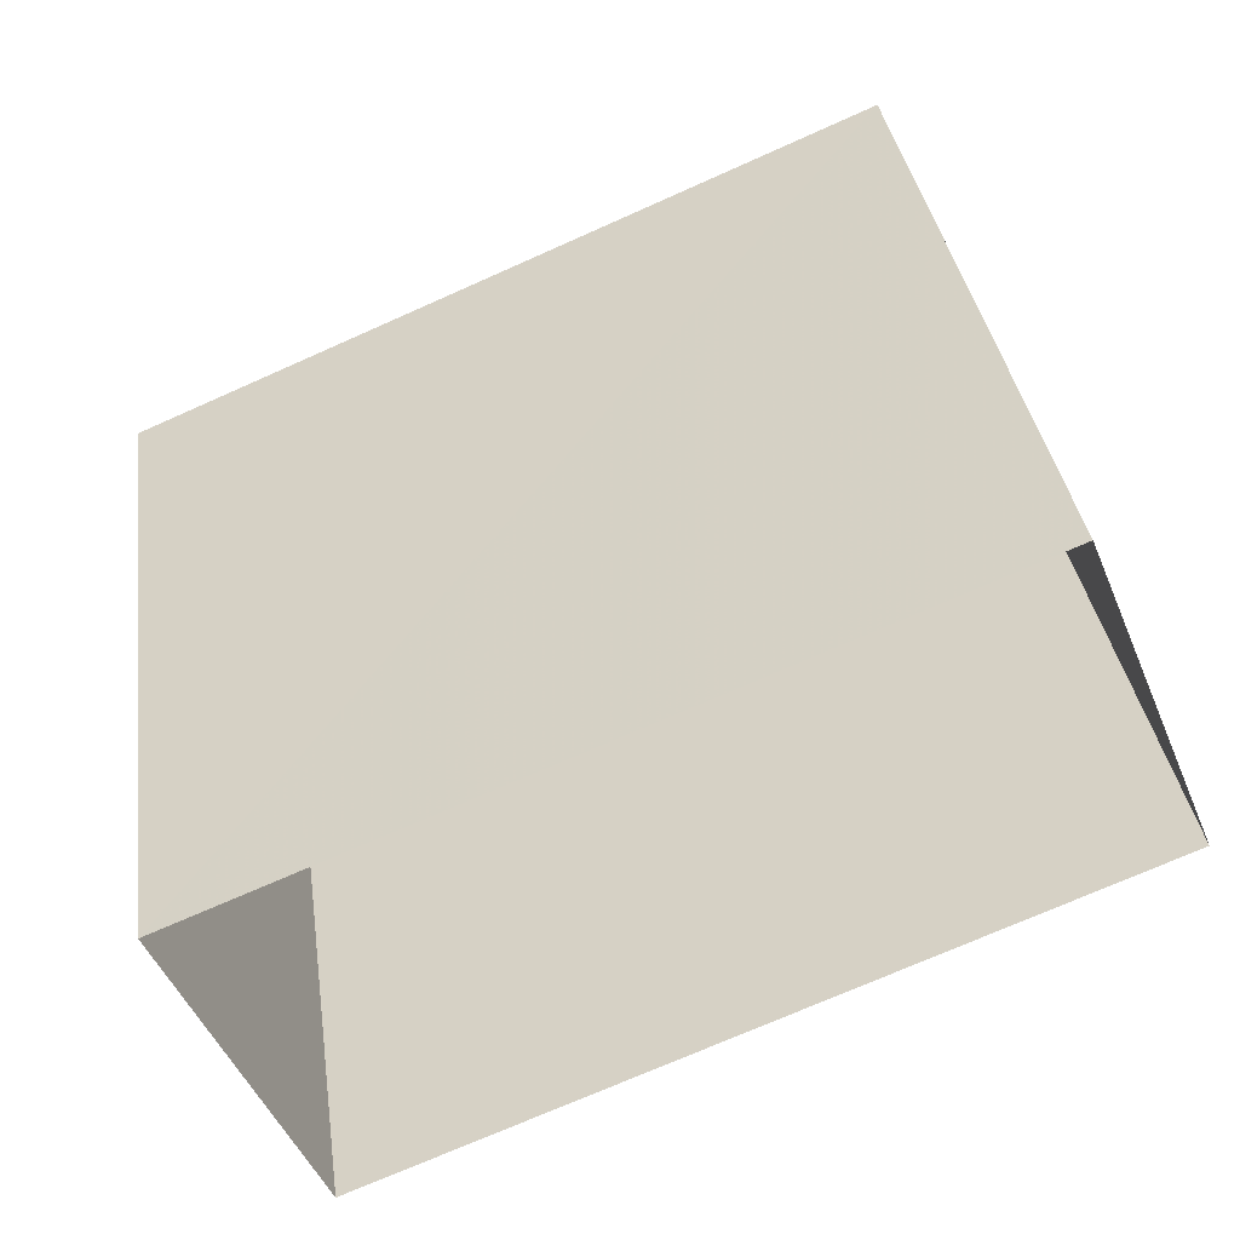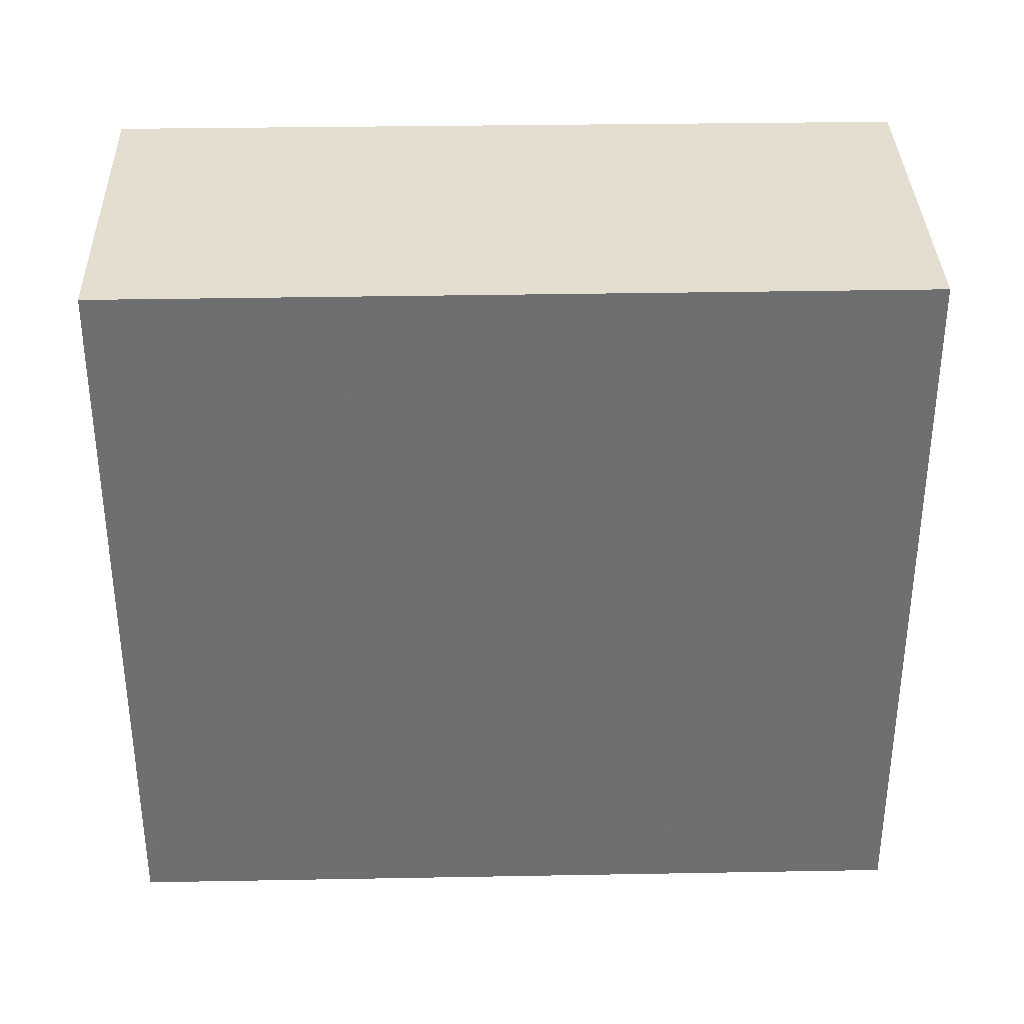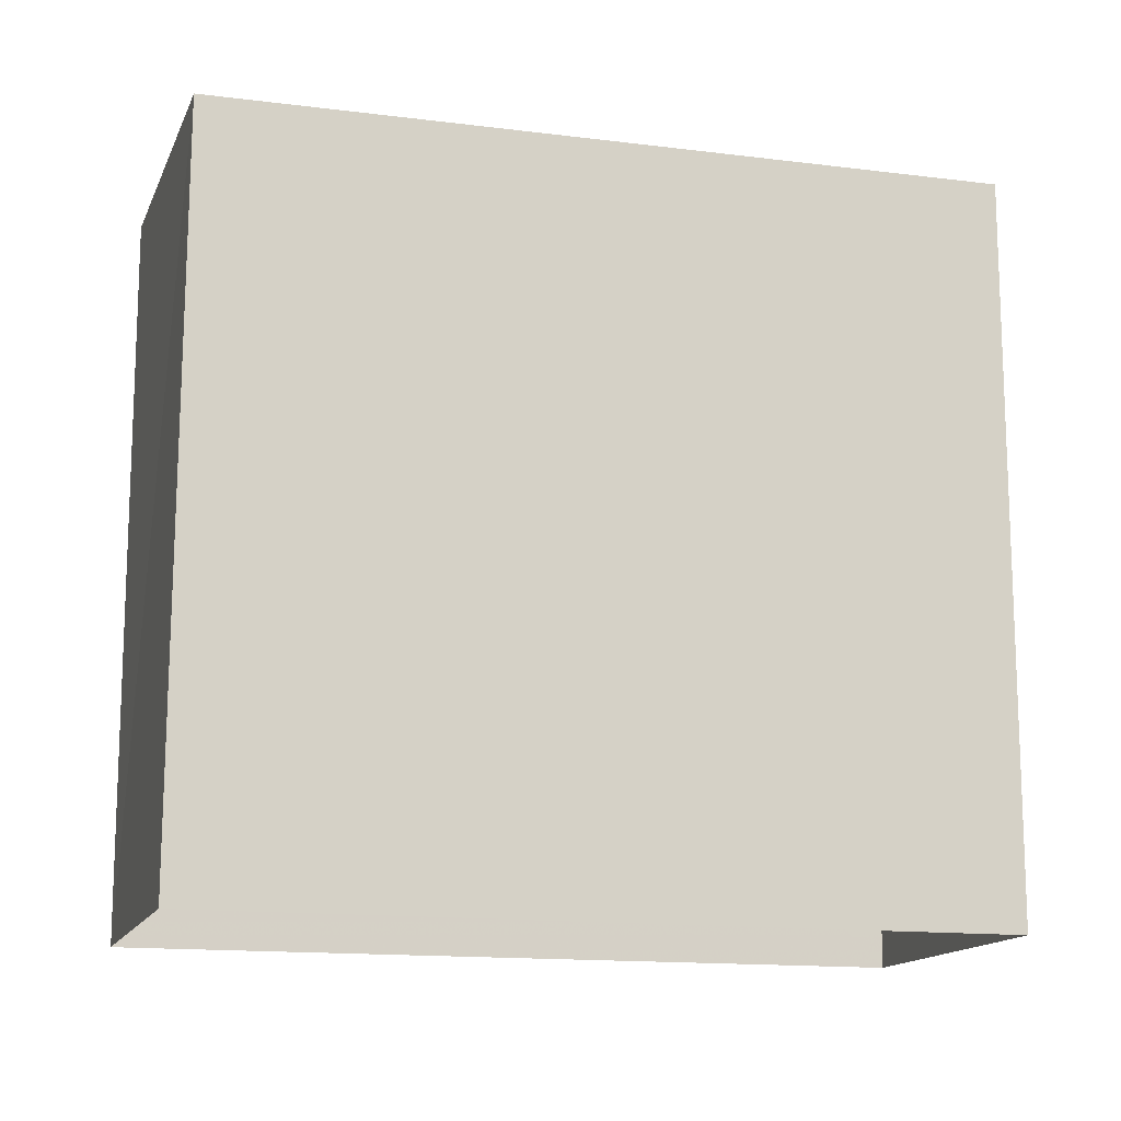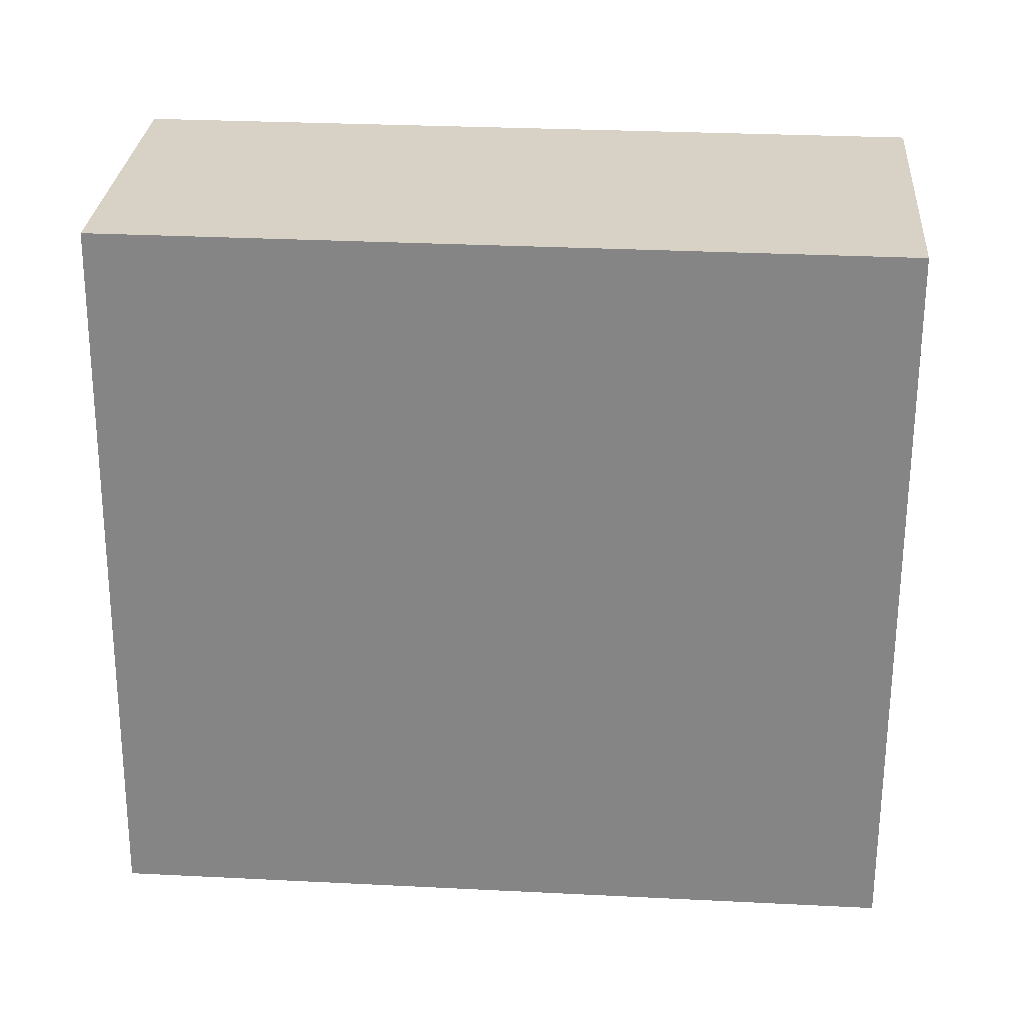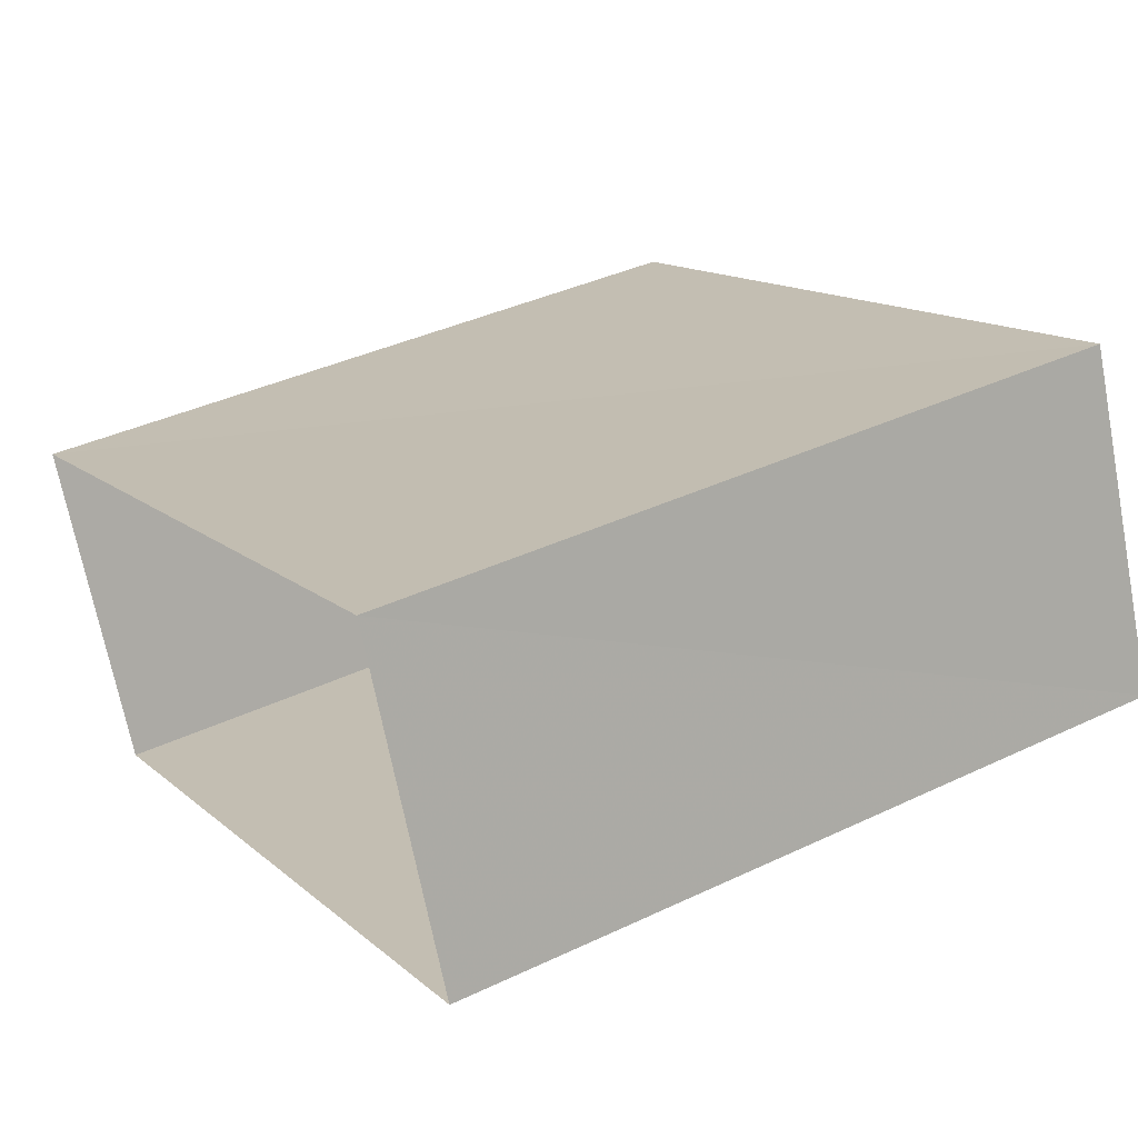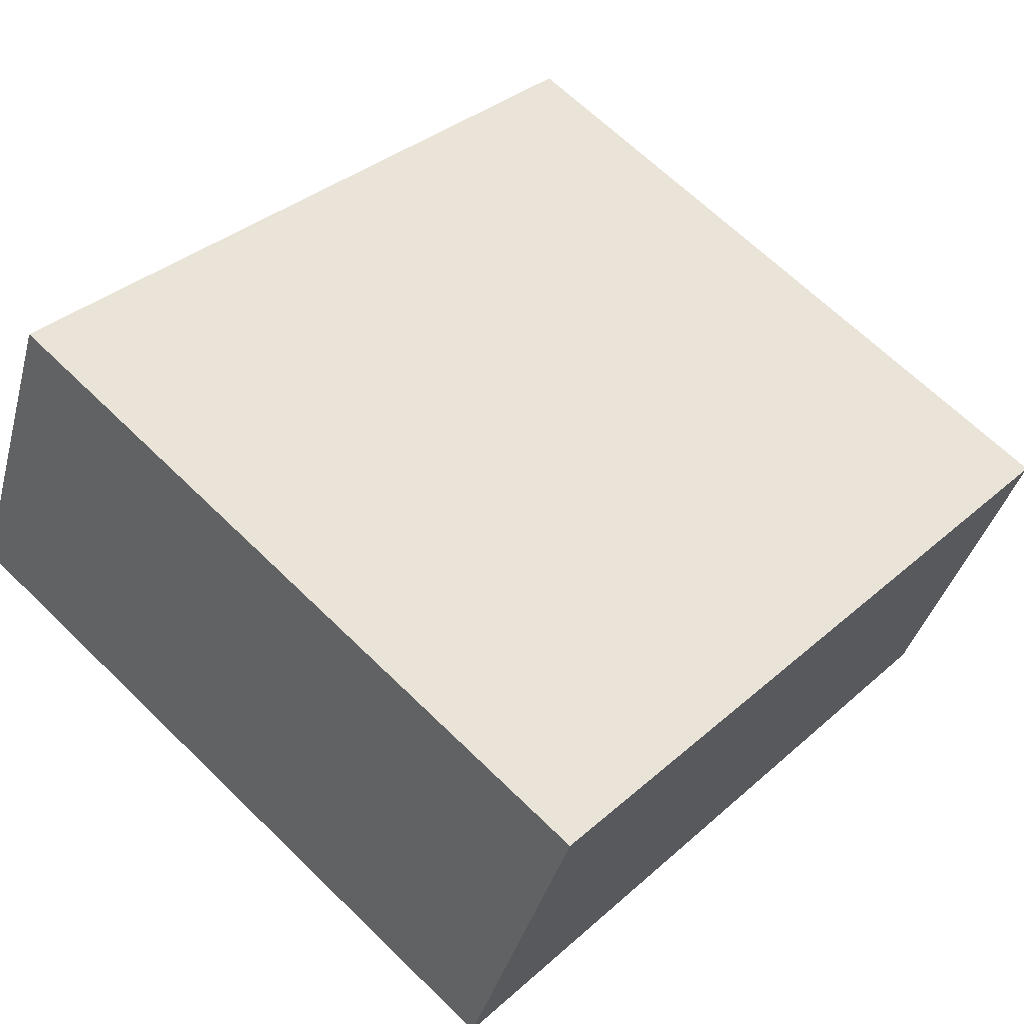
<metadata>
{"format":"obj","ext":"obj","renderer":"f3d","projection":"perspective","resolution":1024,"background":"white","views":[{"elev":36.4,"azim":172.0,"up":"+Y"},{"elev":35.7,"azim":156.0,"up":"+Z"},{"elev":-14.1,"azim":-38.4,"up":"+Z"},{"elev":27.6,"azim":-18.3,"up":"+Z"},{"elev":38.7,"azim":-120.6,"up":"+Y"},{"elev":65.1,"azim":-45.2,"up":"+Y"}]}
</metadata>
<code>
v -3.16e+05 4.007e+04 3.707
v -3.16e+05 4.007e+04 3.704
v -3.16e+05 4.007e+04 3.704
v -3.16e+05 4.007e+04 3.707
v -3.16e+05 4.007e+04 9.732
v -3.16e+05 4.007e+04 9.736
v -3.16e+05 4.007e+04 9.732
v -3.16e+05 4.007e+04 9.736
f 1 2 3
f 1 4 2
f 5 6 7
f 5 8 6
f 6 1 3
f 7 6 3
f 8 2 4
f 8 5 2
f 7 3 2
f 5 7 2
f 6 4 1
f 6 8 4

</code>
